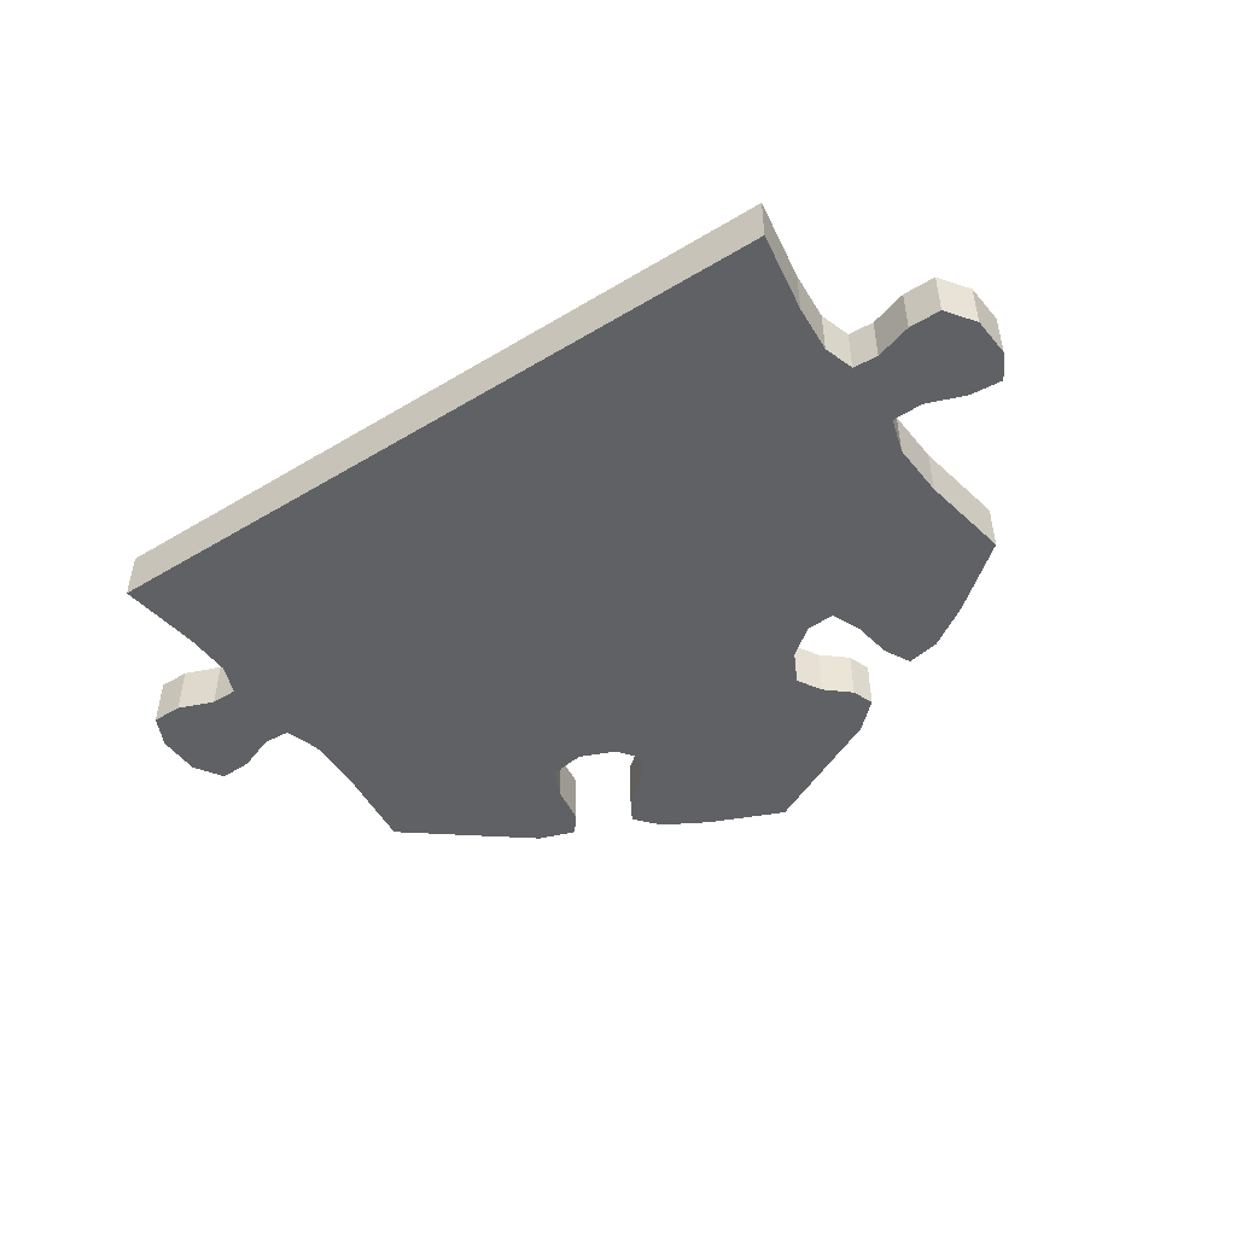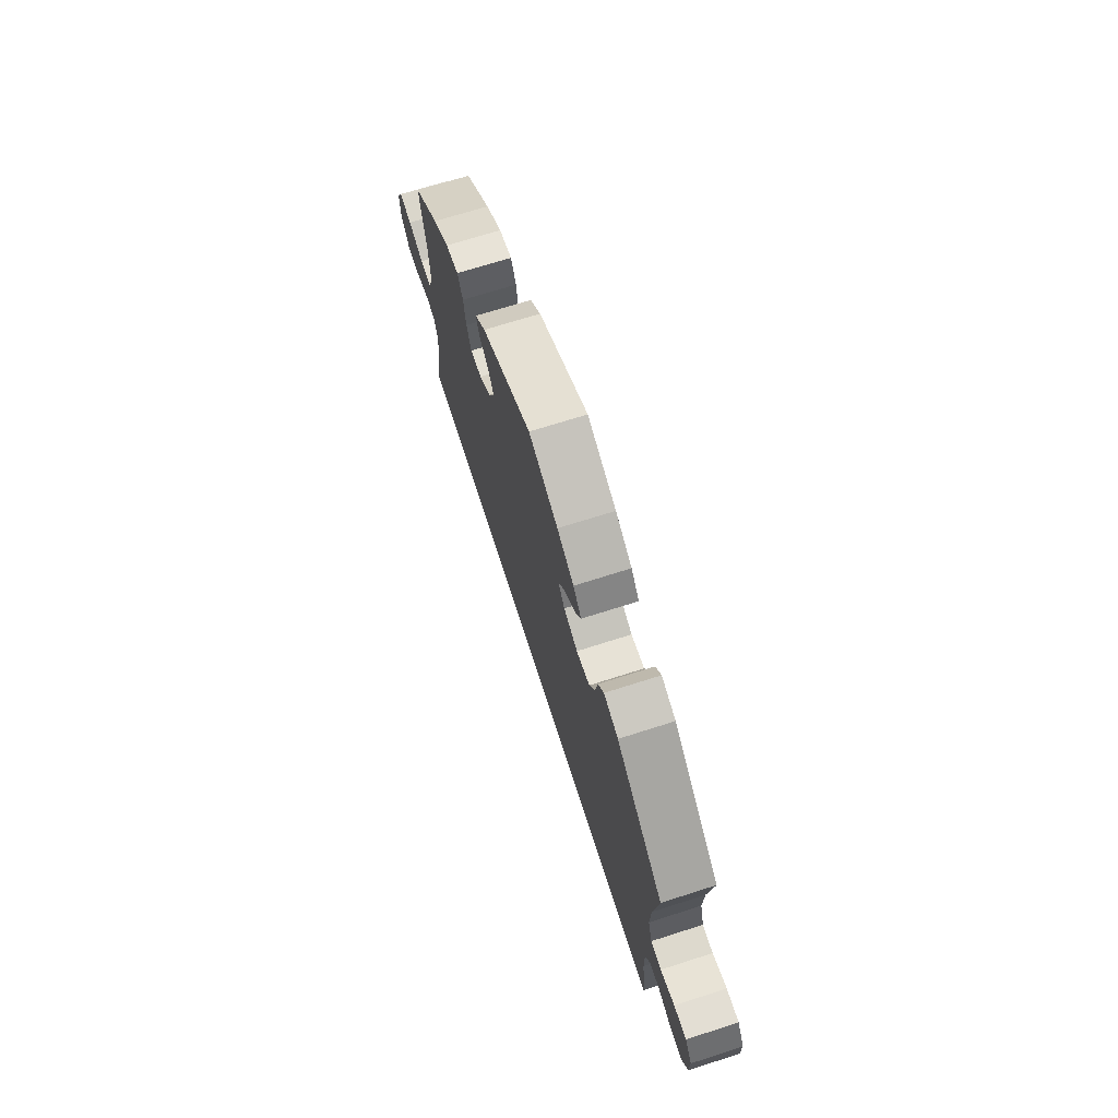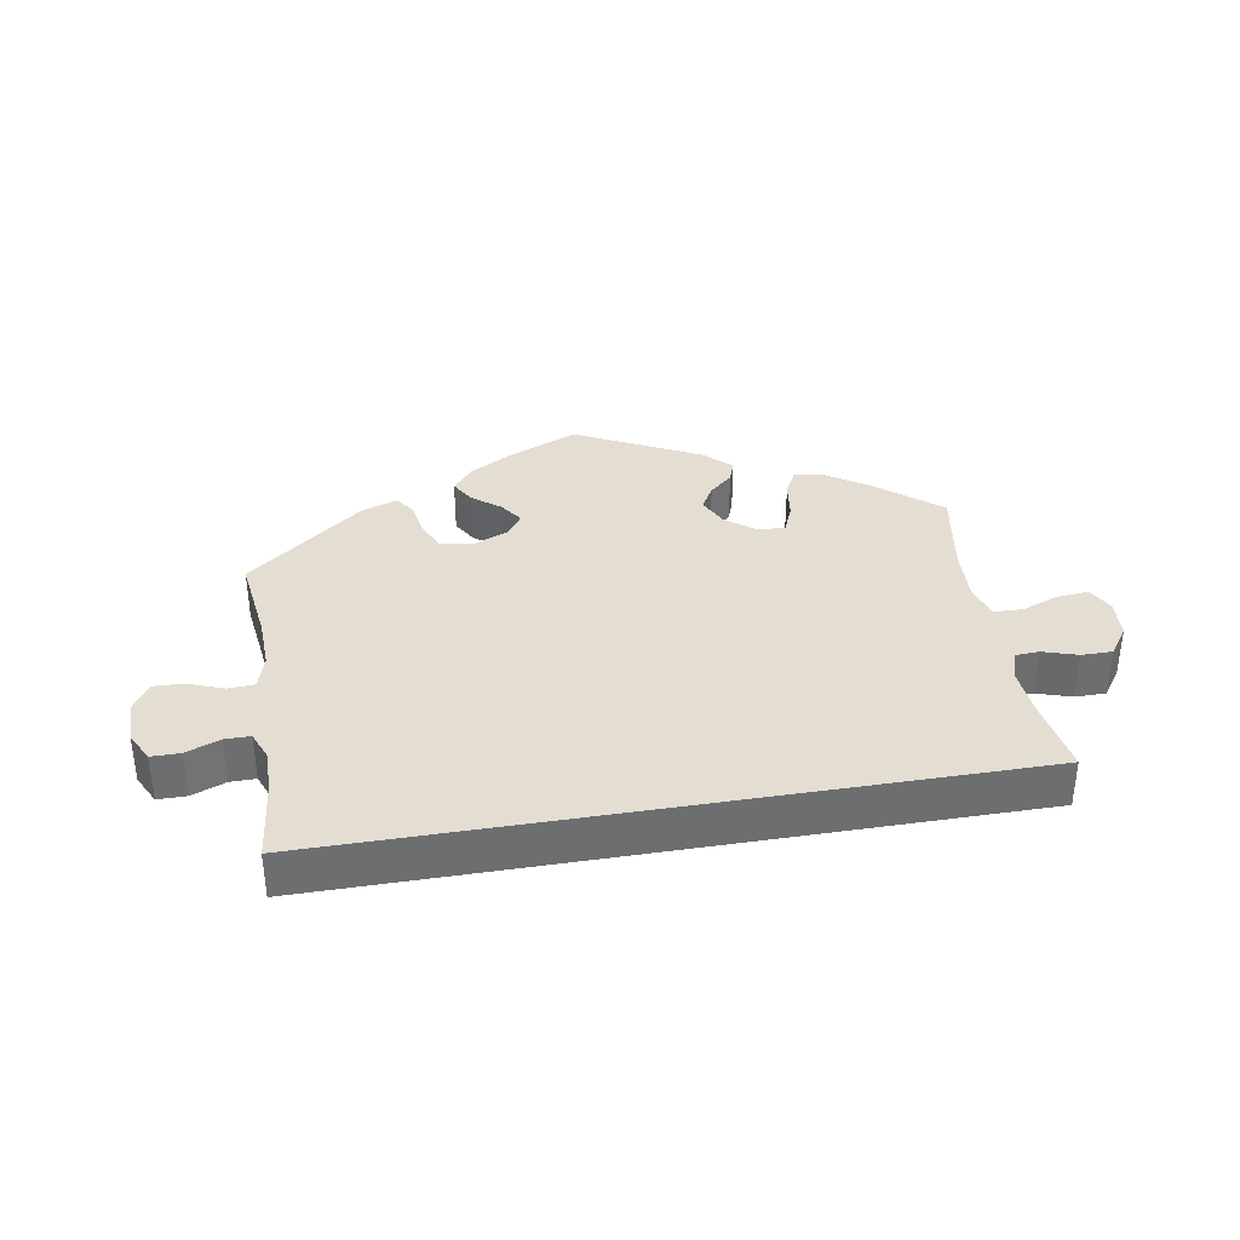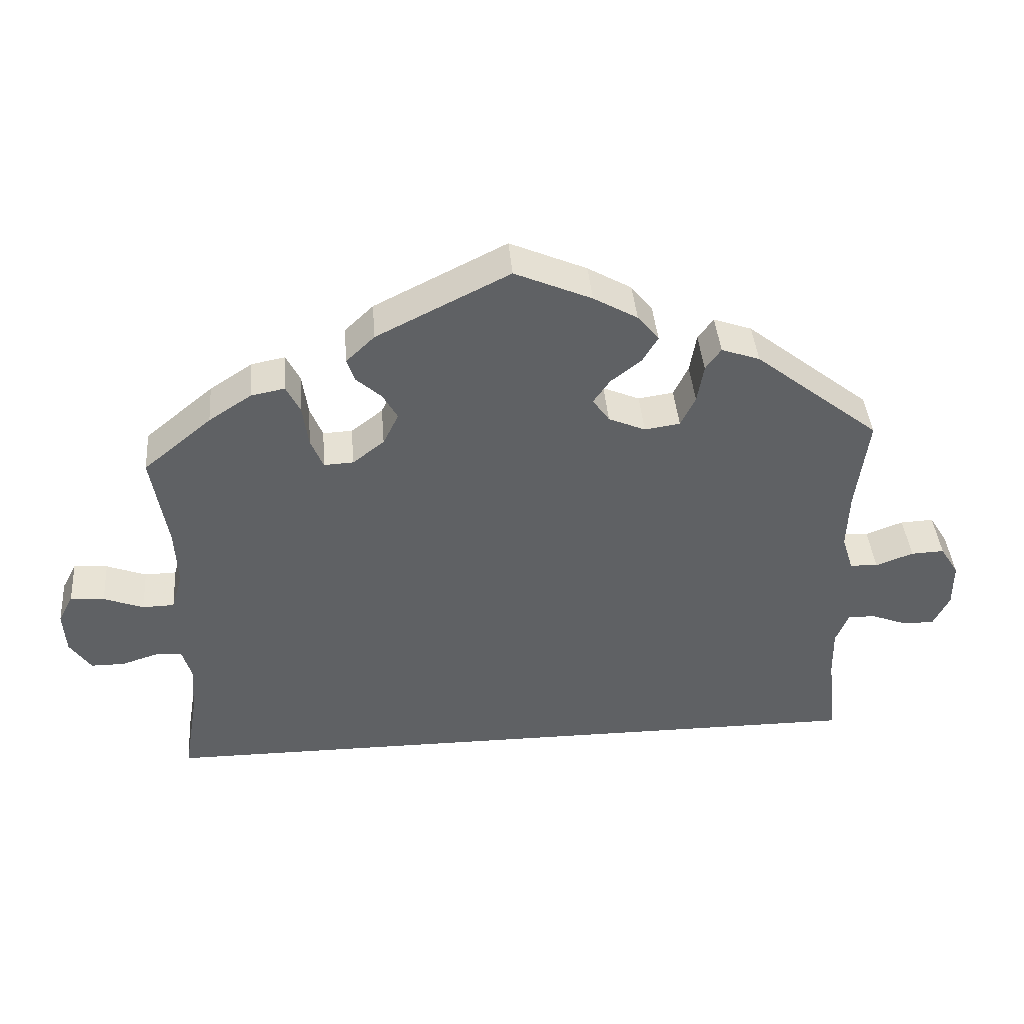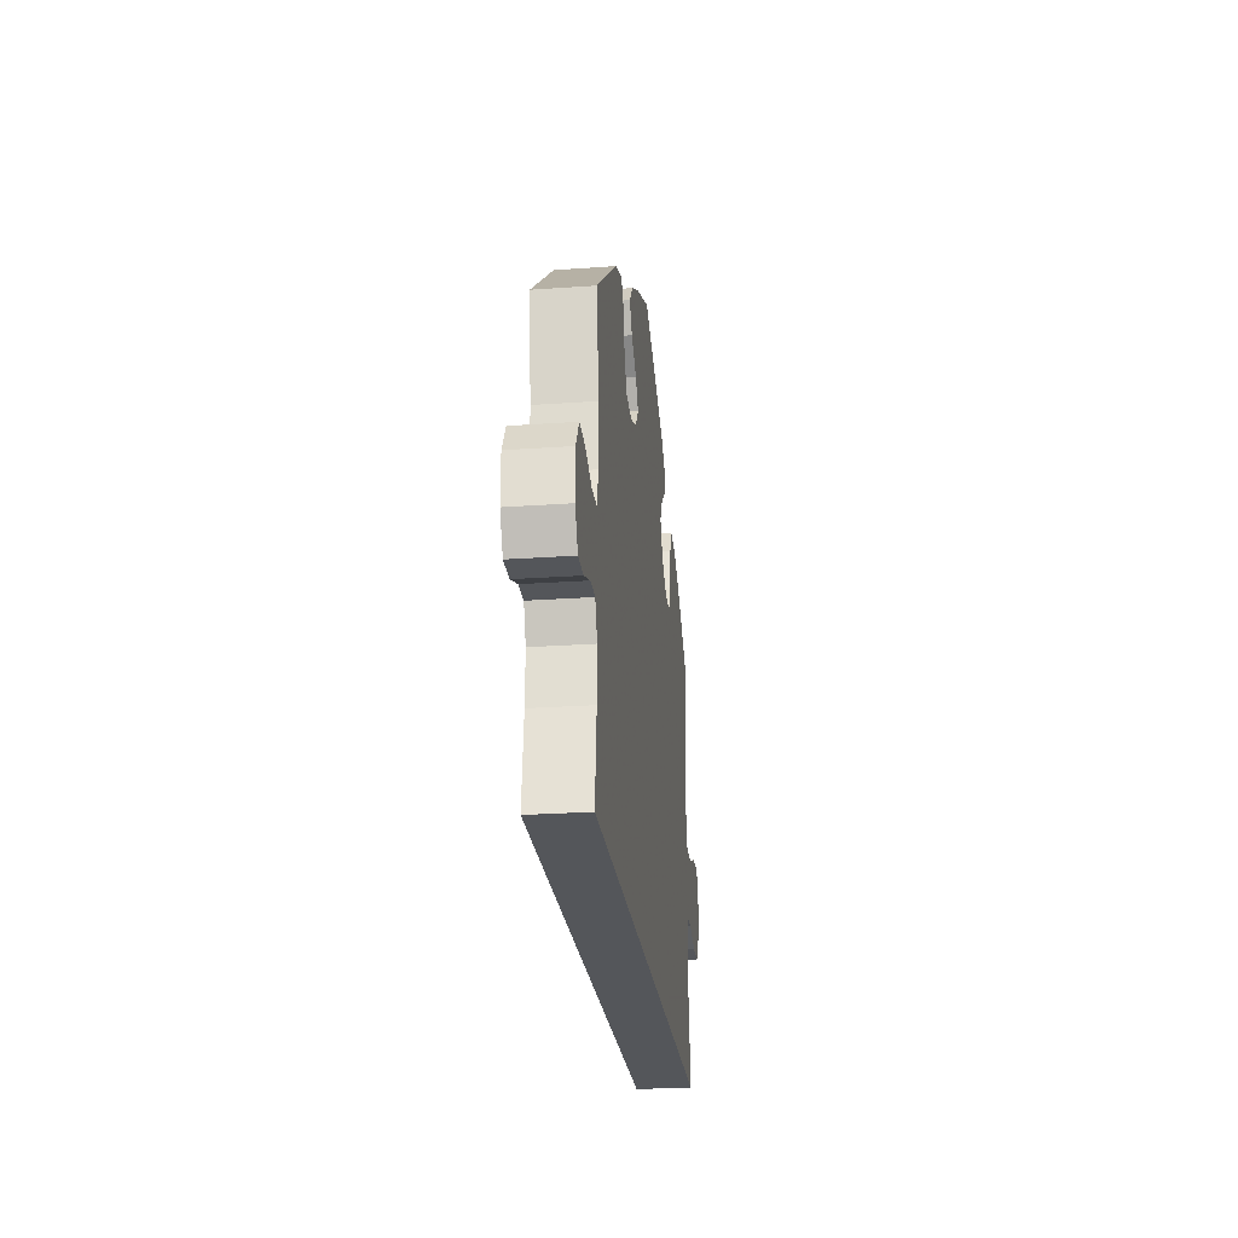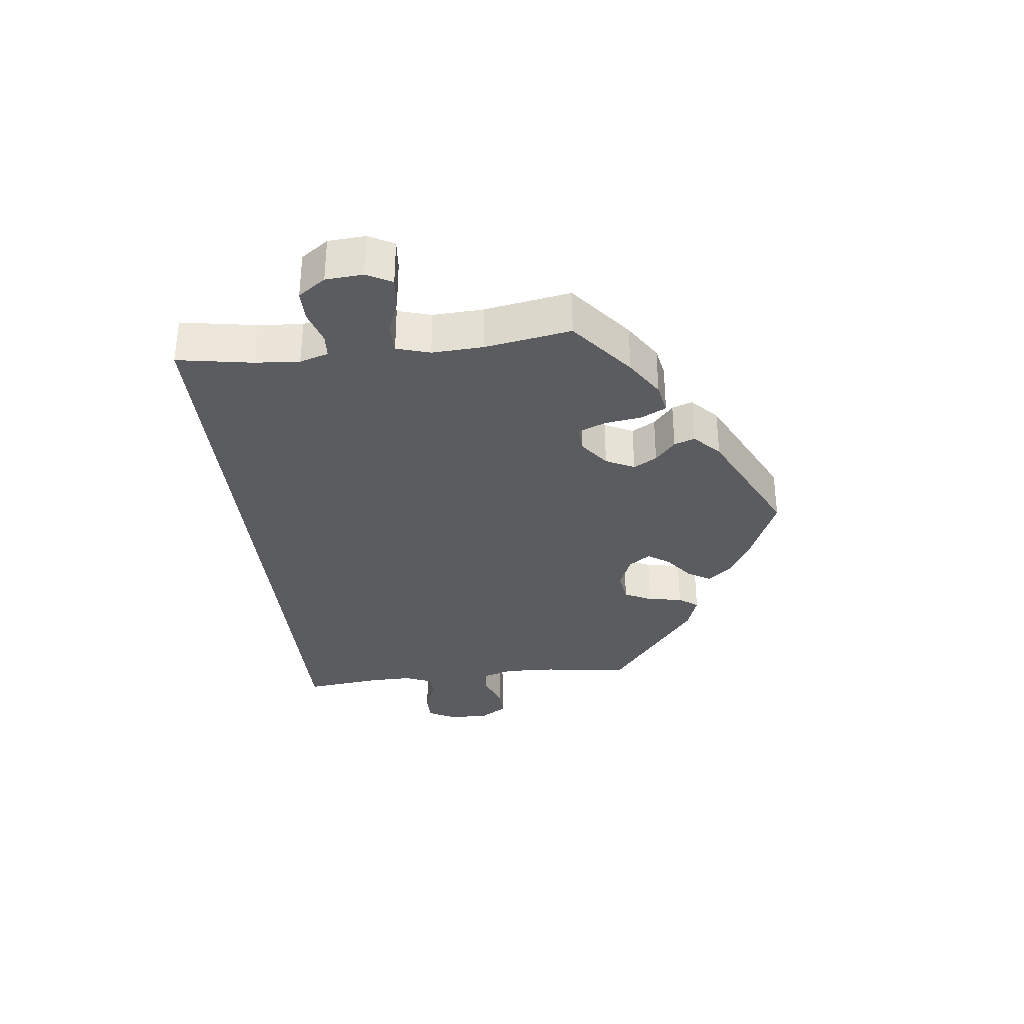
<metadata>
{"format":"obj","ext":"obj","renderer":"f3d","projection":"perspective","resolution":1024,"background":"white","views":[{"elev":-47.2,"azim":-145.8,"up":"+Y"},{"elev":69.4,"azim":72.2,"up":"+Z"},{"elev":36.3,"azim":170.4,"up":"+Y"},{"elev":40.6,"azim":-4.6,"up":"+Z"},{"elev":-25.1,"azim":96.6,"up":"+Z"},{"elev":-33.6,"azim":-83.5,"up":"+Y"}]}
</metadata>
<code>
v -0.5 0.07 -0.289
v -0.481 0.07 -0.176
v -0.476 0.07 -0.109
v -0.489 0.07 -0.066
v -0.524 0.07 -0.064
v -0.575 0.07 -0.08
v -0.62 0.07 -0.08
v -0.649 0.07 -0.039
v -0.653 0.07 0.017
v -0.633 0.07 0.055
v -0.587 0.07 0.051
v -0.533 0.07 0.031
v -0.49 0.07 0.032
v -0.475 0.07 0.082
v -0.479 0.07 0.159
v -0.501 0.07 0.288
v -0.408 0.07 0.364
v -0.35 0.07 0.402
v -0.304 0.07 0.411
v -0.285 0.07 0.374
v -0.277 0.07 0.318
v -0.26 0.07 0.277
v -0.22 0.07 0.279
v -0.177 0.07 0.312
v -0.156 0.07 0.355
v -0.176 0.07 0.39
v -0.21 0.07 0.42
v -0.221 0.07 0.451
v -0.182 0.07 0.488
v -0.001 0.07 0.578
v 0.104 0.07 0.533
v 0.164 0.07 0.499
v 0.193 0.07 0.464
v 0.172 0.07 0.429
v 0.131 0.07 0.397
v 0.108 0.07 0.364
v 0.131 0.07 0.332
v 0.181 0.07 0.311
v 0.229 0.07 0.318
v 0.249 0.07 0.359
v 0.258 0.07 0.411
v 0.279 0.07 0.44
v 0.331 0.07 0.422
v 0.501 0.07 0.289
v 0.484 0.07 0.162
v 0.481 0.07 0.085
v 0.496 0.07 0.037
v 0.534 0.07 0.035
v 0.585 0.07 0.054
v 0.63 0.07 0.056
v 0.655 0.07 0.016
v 0.655 0.07 -0.044
v 0.633 0.07 -0.087
v 0.591 0.07 -0.087
v 0.541 0.07 -0.068
v 0.504 0.07 -0.068
v 0.487 0.07 -0.11
v 0.488 0.07 -0.175
v 0.501 0.07 -0.289
v -0.5 0 -0.289
v -0.481 0 -0.176
v -0.476 0 -0.109
v -0.489 0 -0.066
v -0.524 0 -0.064
v -0.575 0 -0.08
v -0.62 0 -0.08
v -0.649 0 -0.039
v -0.653 0 0.017
v -0.633 0 0.055
v -0.587 0 0.051
v -0.533 0 0.031
v -0.49 0 0.032
v -0.475 0 0.082
v -0.479 0 0.159
v -0.501 0 0.288
v -0.408 0 0.364
v -0.35 0 0.402
v -0.304 0 0.411
v -0.285 0 0.374
v -0.277 0 0.318
v -0.26 0 0.277
v -0.22 0 0.279
v -0.177 0 0.312
v -0.156 0 0.355
v -0.176 0 0.39
v -0.21 0 0.42
v -0.221 0 0.451
v -0.182 0 0.488
v -0.001 0 0.578
v 0.104 0 0.533
v 0.164 0 0.499
v 0.193 0 0.464
v 0.172 0 0.429
v 0.131 0 0.397
v 0.108 0 0.364
v 0.131 0 0.332
v 0.181 0 0.311
v 0.229 0 0.318
v 0.249 0 0.359
v 0.258 0 0.411
v 0.279 0 0.44
v 0.331 0 0.422
v 0.501 0 0.289
v 0.484 0 0.162
v 0.481 0 0.085
v 0.496 0 0.037
v 0.534 0 0.035
v 0.585 0 0.054
v 0.63 0 0.056
v 0.655 0 0.016
v 0.655 0 -0.044
v 0.633 0 -0.087
v 0.591 0 -0.087
v 0.541 0 -0.068
v 0.504 0 -0.068
v 0.487 0 -0.11
v 0.488 0 -0.175
v 0.501 0 -0.289
f 58 59 1 2
f 57 58 2 3
f 56 57 3 4
f 55 56 4 5
f 52 53 54 55
f 52 55 5
f 51 52 5
f 48 49 50 51
f 47 48 51 5
f 46 47 5
f 45 46 5
f 44 45 5
f 40 41 42 43
f 39 40 43 44
f 38 39 44 5
f 32 33 34 35
f 32 35 36
f 31 32 36
f 30 31 36
f 29 30 36
f 26 27 28 29
f 25 26 29 36
f 24 25 36 37
f 18 19 20 21
f 18 21 22
f 15 16 17 18
f 14 15 18 22
f 13 14 22 23
f 9 10 11 12
f 9 12 13
f 8 9 13
f 7 8 13
f 6 7 13
f 23 24 37 38
f 13 23 38
f 5 6 13 38
f 61 60 118 117
f 62 61 117 116
f 63 62 116 115
f 64 63 115 114
f 114 113 112 111
f 64 114 111
f 64 111 110
f 110 109 108 107
f 64 110 107 106
f 64 106 105
f 64 105 104
f 64 104 103
f 102 101 100 99
f 103 102 99 98
f 64 103 98 97
f 94 93 92 91
f 95 94 91
f 95 91 90
f 95 90 89
f 95 89 88
f 88 87 86 85
f 95 88 85 84
f 96 95 84 83
f 80 79 78 77
f 81 80 77
f 77 76 75 74
f 81 77 74 73
f 82 81 73 72
f 71 70 69 68
f 72 71 68
f 72 68 67
f 72 67 66
f 72 66 65
f 97 96 83 82
f 97 82 72
f 97 72 65 64
f 1 60 61 2
f 2 61 62 3
f 3 62 63 4
f 4 63 64 5
f 5 64 65 6
f 6 65 66 7
f 7 66 67 8
f 8 67 68 9
f 9 68 69 10
f 10 69 70 11
f 11 70 71 12
f 12 71 72 13
f 13 72 73 14
f 14 73 74 15
f 15 74 75 16
f 16 75 76 17
f 17 76 77 18
f 18 77 78 19
f 19 78 79 20
f 20 79 80 21
f 21 80 81 22
f 22 81 82 23
f 23 82 83 24
f 24 83 84 25
f 25 84 85 26
f 26 85 86 27
f 27 86 87 28
f 28 87 88 29
f 29 88 89 30
f 30 89 90 31
f 31 90 91 32
f 32 91 92 33
f 33 92 93 34
f 34 93 94 35
f 35 94 95 36
f 36 95 96 37
f 37 96 97 38
f 38 97 98 39
f 39 98 99 40
f 40 99 100 41
f 41 100 101 42
f 42 101 102 43
f 43 102 103 44
f 44 103 104 45
f 45 104 105 46
f 46 105 106 47
f 47 106 107 48
f 48 107 108 49
f 49 108 109 50
f 50 109 110 51
f 51 110 111 52
f 52 111 112 53
f 53 112 113 54
f 54 113 114 55
f 55 114 115 56
f 56 115 116 57
f 57 116 117 58
f 58 117 118 59
f 59 118 60 1

</code>
